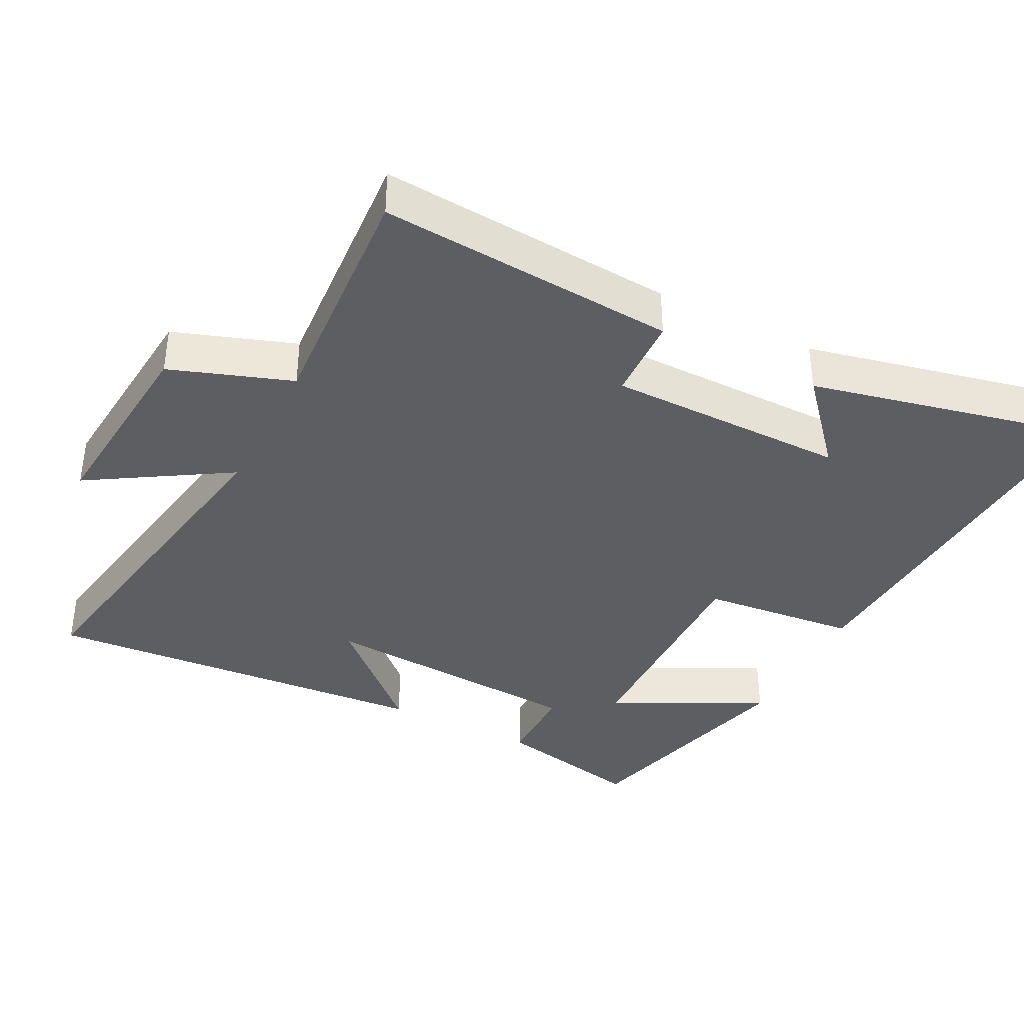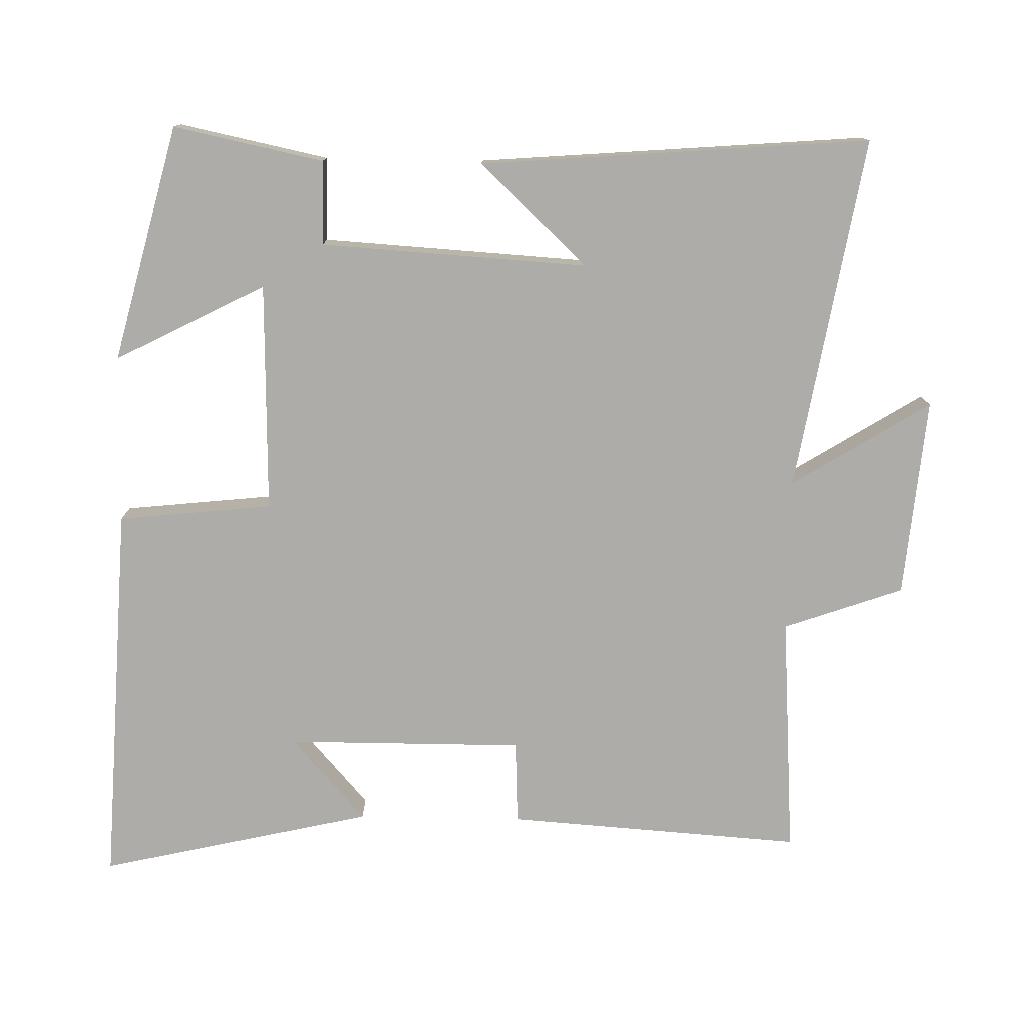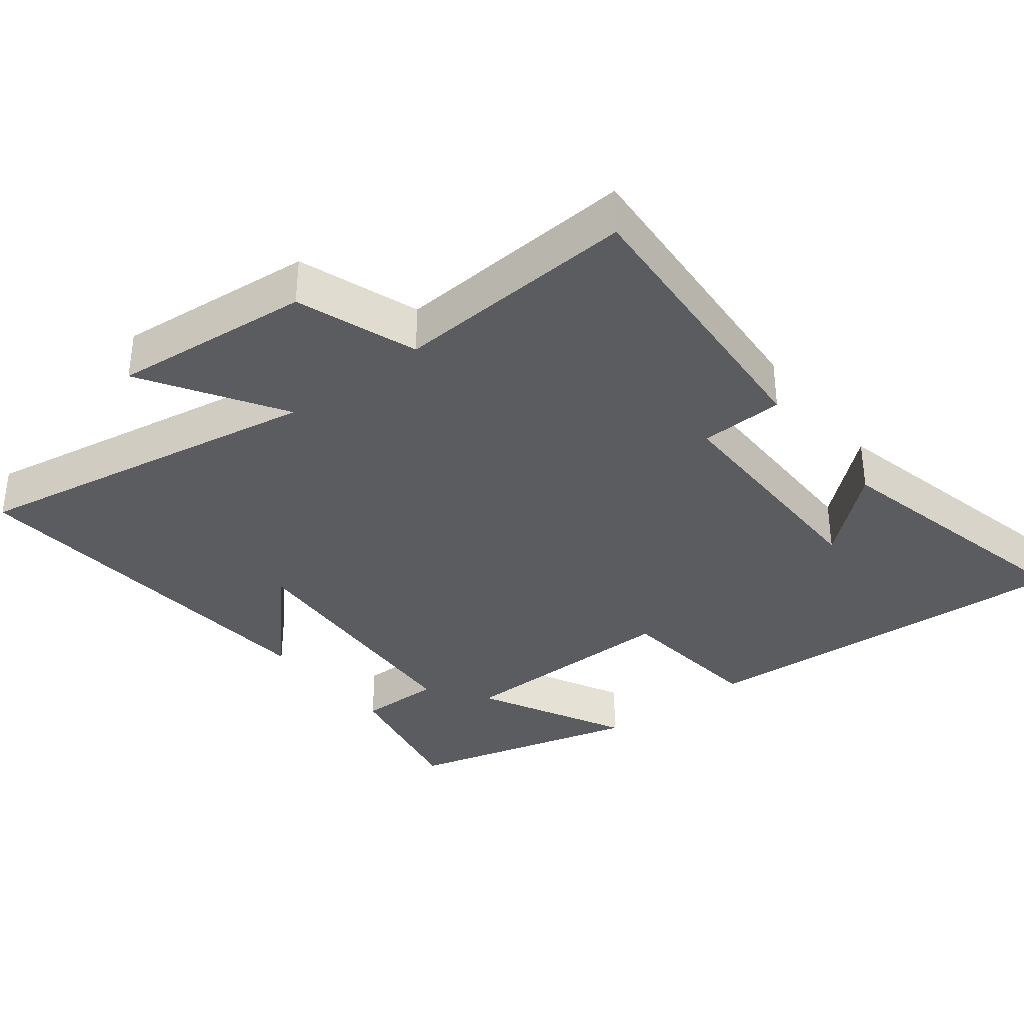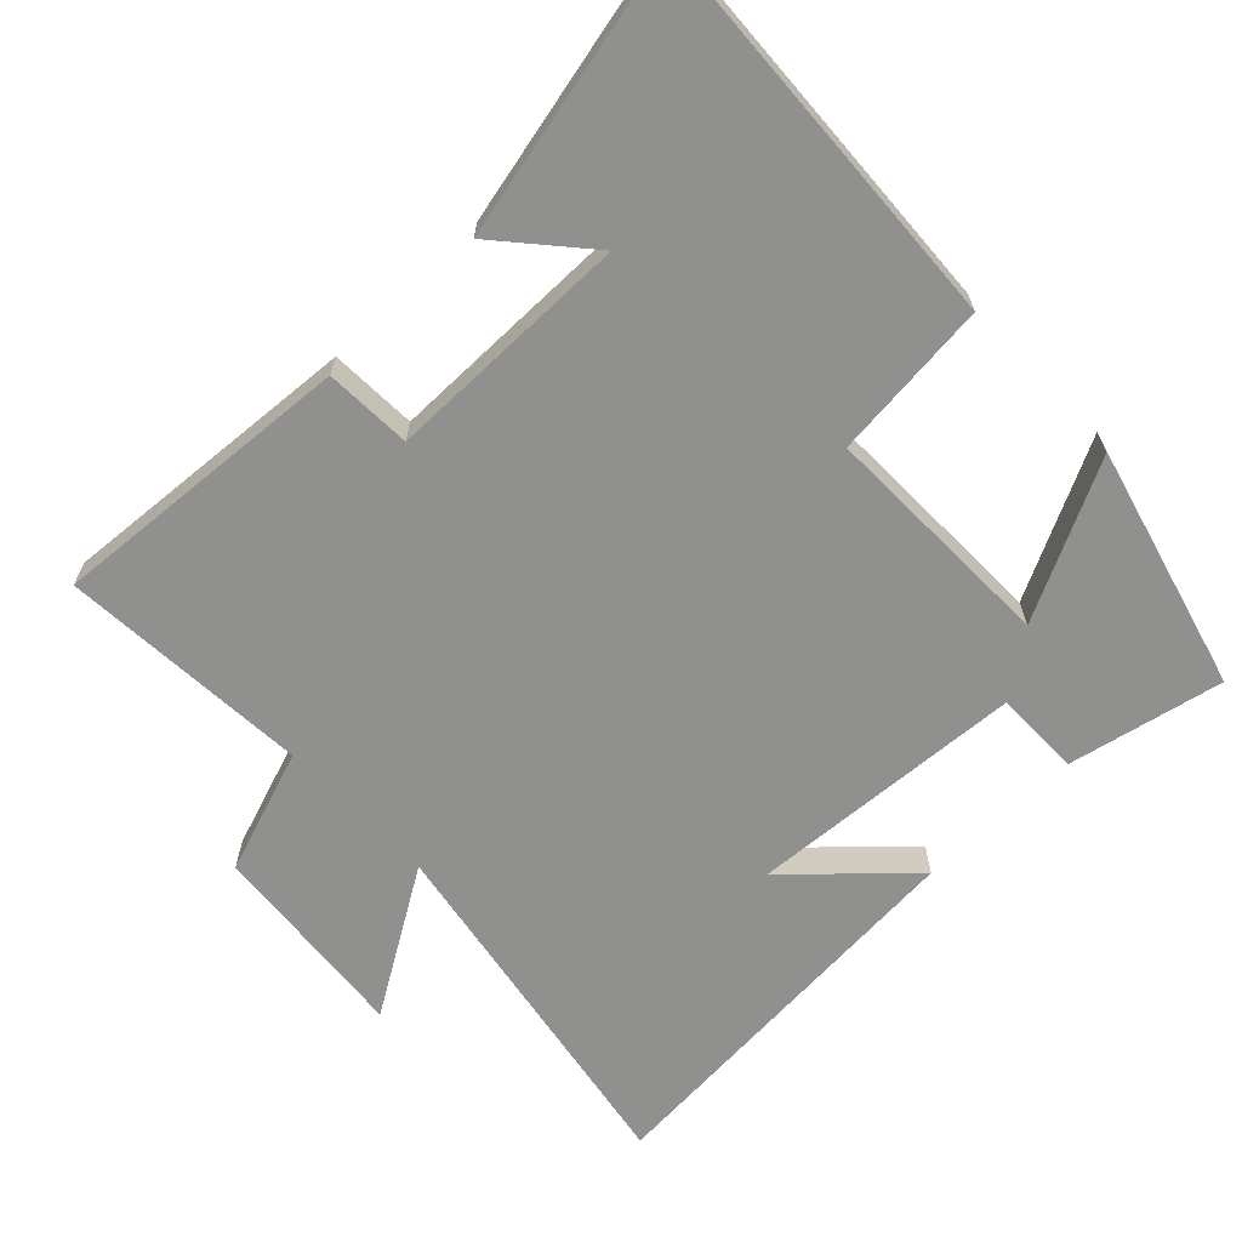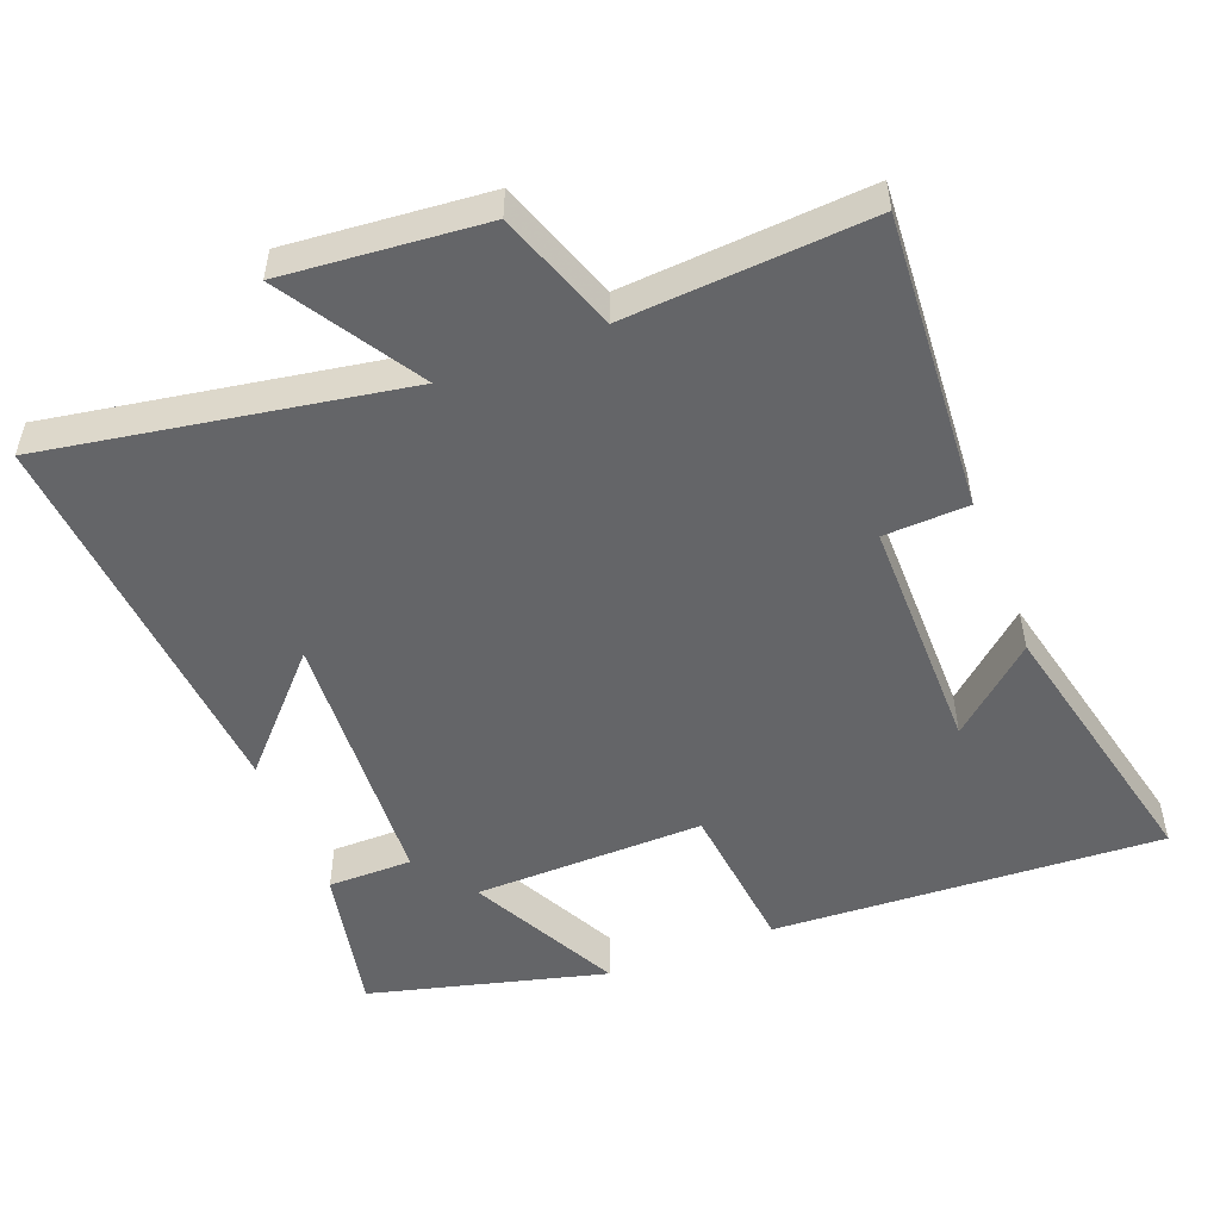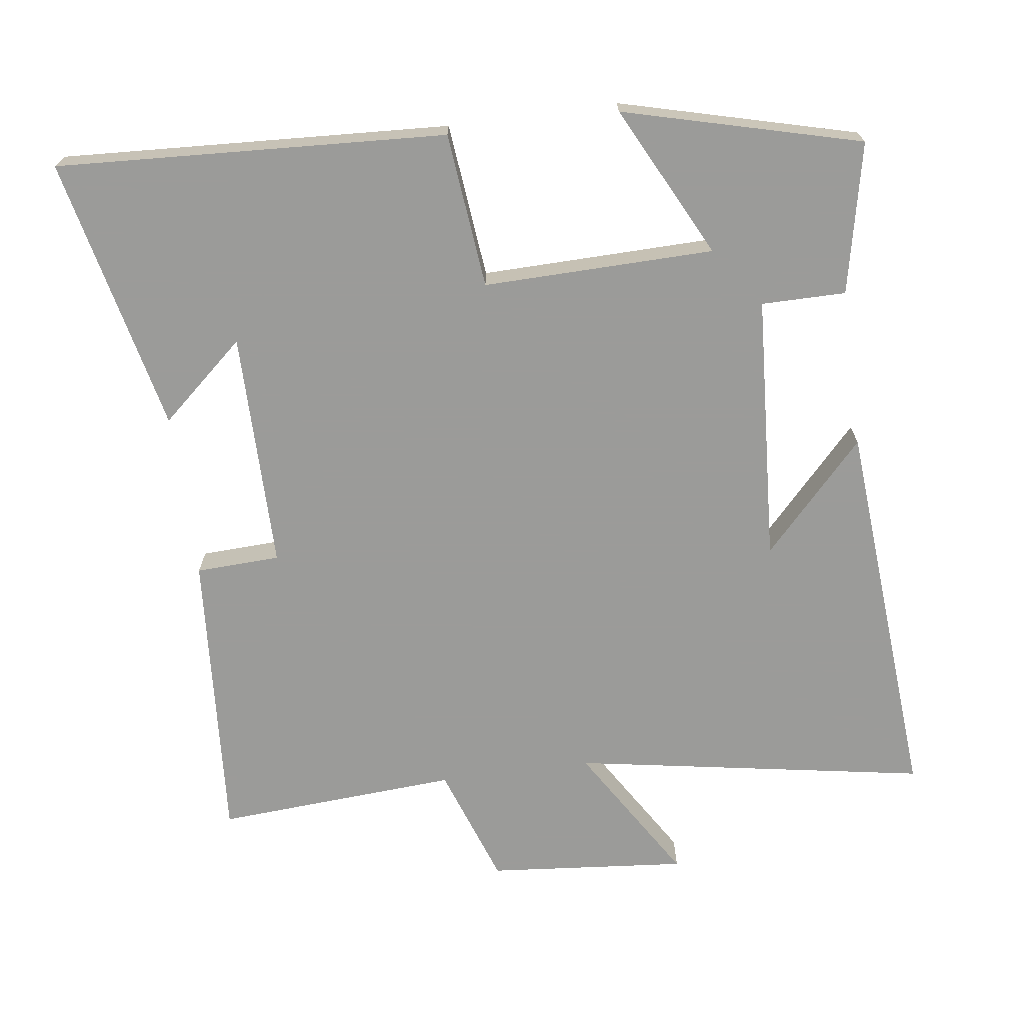
<metadata>
{"format":"obj","ext":"obj","renderer":"f3d","projection":"perspective","resolution":1024,"background":"white","views":[{"elev":-38.4,"azim":-117.1,"up":"+Y"},{"elev":-77.0,"azim":89.0,"up":"+Y"},{"elev":-35.0,"azim":-142.0,"up":"+Y"},{"elev":-65.6,"azim":-46.3,"up":"+Y"},{"elev":-51.5,"azim":-158.6,"up":"+Y"},{"elev":-69.6,"azim":7.7,"up":"+Y"}]}
</metadata>
<code>
v 0.543 0.07 -0.587
v 0.038 0.07 -0.5
v 0.16 0.07 -0.697
v -0.124 0.07 -0.671
v -0.184 0.07 -0.5
v -0.53 0.07 -0.523
v -0.5 0.07 -0.101
v -0.38 0.07 -0.096
v -0.38 0.07 0.244
v -0.5 0.07 0.139
v -0.588 0.07 0.53
v -0.034 0.07 0.5
v -0.011 0.07 0.279
v 0.317 0.07 0.285
v 0.208 0.07 0.5
v 0.545 0.07 0.412
v 0.5 0.07 0.198
v 0.38 0.07 0.198
v 0.356 0.07 -0.184
v 0.5 0.07 -0.03
v 0.543 0 -0.587
v 0.038 0 -0.5
v 0.16 0 -0.697
v -0.124 0 -0.671
v -0.184 0 -0.5
v -0.53 0 -0.523
v -0.5 0 -0.101
v -0.38 0 -0.096
v -0.38 0 0.244
v -0.5 0 0.139
v -0.588 0 0.53
v -0.034 0 0.5
v -0.011 0 0.279
v 0.317 0 0.285
v 0.208 0 0.5
v 0.545 0 0.412
v 0.5 0 0.198
v 0.38 0 0.198
v 0.356 0 -0.184
v 0.5 0 -0.03
f 19 20 1
f 16 17 18
f 15 16 18
f 14 15 18
f 13 14 18 19
f 11 12 13
f 9 10 11
f 13 19 1
f 11 13 1
f 9 11 1
f 5 6 7 8
f 2 3 4 5
f 2 5 8 9
f 1 2 9
f 21 40 39
f 38 37 36
f 38 36 35
f 38 35 34
f 39 38 34 33
f 33 32 31
f 31 30 29
f 21 39 33
f 21 33 31
f 21 31 29
f 28 27 26 25
f 25 24 23 22
f 29 28 25 22
f 29 22 21
f 1 21 22 2
f 2 22 23 3
f 3 23 24 4
f 4 24 25 5
f 5 25 26 6
f 6 26 27 7
f 7 27 28 8
f 8 28 29 9
f 9 29 30 10
f 10 30 31 11
f 11 31 32 12
f 12 32 33 13
f 13 33 34 14
f 14 34 35 15
f 15 35 36 16
f 16 36 37 17
f 17 37 38 18
f 18 38 39 19
f 19 39 40 20
f 20 40 21 1

</code>
